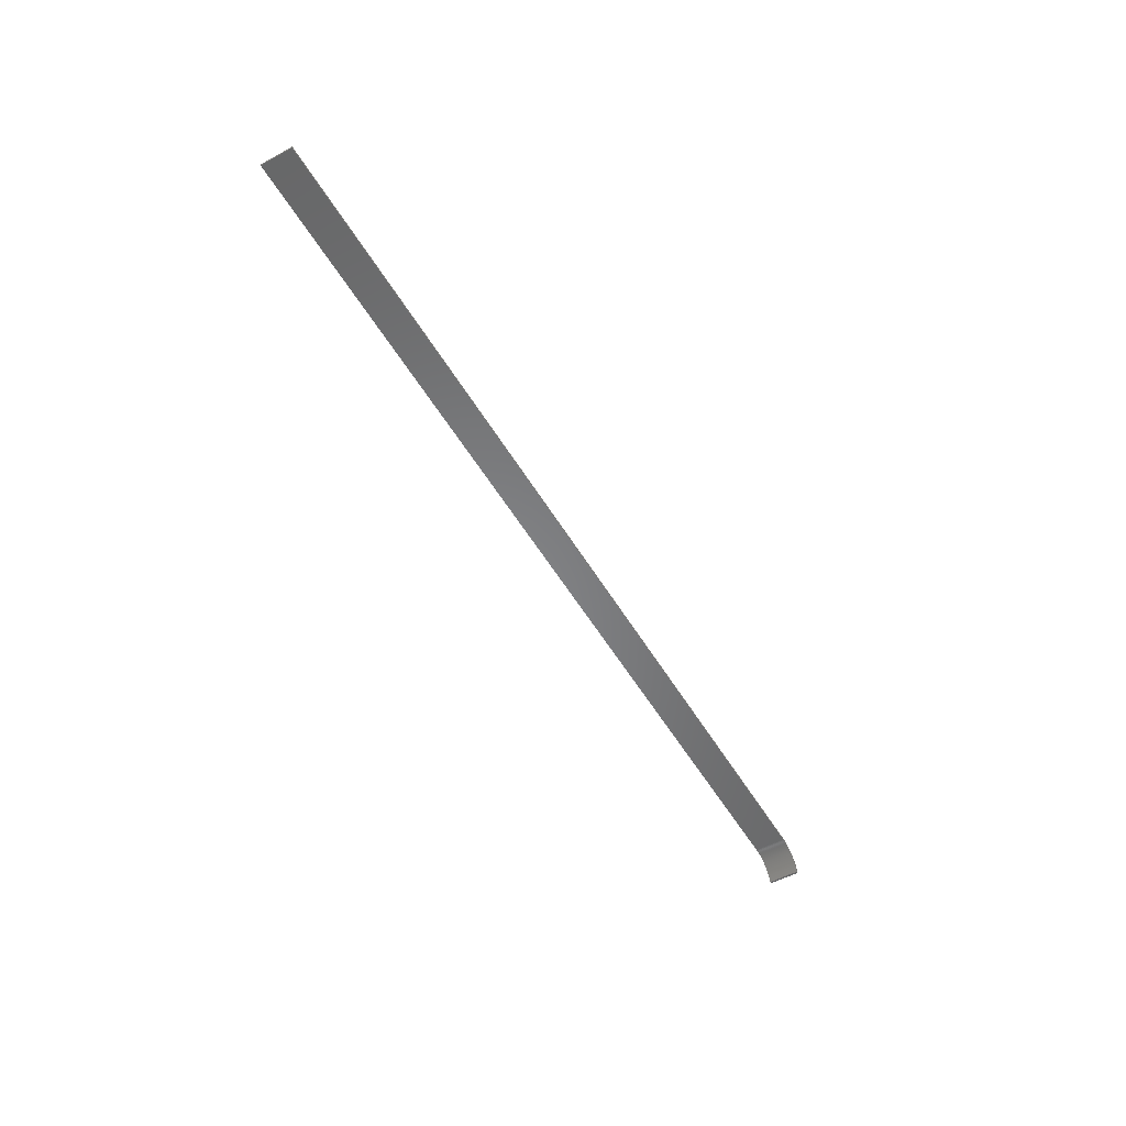
<metadata>
{"format":"stl","ext":"stl","renderer":"f3d","projection":"perspective","resolution":1024,"background":"white","views":[{"elev":-53.4,"azim":120.0,"up":"+Y"}]}
</metadata>
<code>
# stl→obj: 166 verts, 328 faces
v -44.55 1.115 25.3
v -44.59 1.079 26.8
v -44.55 1.115 26.8
v -44.59 1.079 25.3
v -44.94 0.5619 25.3
v -44.92 0.6101 26.8
v -44.92 0.6101 25.3
v -44.94 0.5619 26.8
v -45.02 0.3 25.3
v -45.01 0.3119 26.8
v -45.01 0.3119 25.3
v -45.02 0.3 26.8
v -43.81 1.477 25.3
v -43.86 1.467 26.8
v -43.81 1.477 26.8
v -43.86 1.467 25.3
v -44.97 0.4635 25.3
v -44.96 0.513 26.8
v -44.96 0.513 25.3
v -44.97 0.4635 26.8
v -43.96 1.442 25.3
v -44.01 1.427 26.8
v -43.96 1.442 26.8
v -44.01 1.427 25.3
v -44.11 1.391 25.3
v -44.16 1.37 26.8
v -44.11 1.391 26.8
v -44.16 1.37 25.3
v -44.51 1.149 25.3
v -44.51 1.149 26.8
v -44.85 0.75 25.3
v -44.82 0.7949 26.8
v -44.82 0.7949 25.3
v -44.85 0.75 26.8
v -44.43 1.214 25.3
v -44.47 1.182 26.8
v -44.43 1.214 26.8
v -44.47 1.182 25.3
v -44.2 1.348 25.3
v -44.25 1.324 26.8
v -44.2 1.348 26.8
v -44.25 1.324 25.3
v -44.66 1.004 25.3
v -44.63 1.042 26.8
v -44.63 1.042 25.3
v -44.66 1.004 26.8
v -44.9 0.6576 25.3
v -44.87 0.7042 26.8
v -44.87 0.7042 25.3
v -44.9 0.6576 26.8
v -44.76 0.8817 25.3
v -44.73 0.9235 26.8
v -44.73 0.9235 25.3
v -44.76 0.8817 26.8
v -43.65 1.496 25.3
v -43.7 1.492 26.8
v -43.65 1.496 26.8
v -43.7 1.492 25.3
v -44.39 1.244 25.3
v -44.39 1.244 26.8
v -43.91 1.455 25.3
v -43.91 1.455 26.8
v -43.6 1.499 25.3
v -43.6 1.499 26.8
v -43.55 1.5 25.3
v -43.55 1.5 26.8
v -44.06 1.41 25.3
v -44.06 1.41 26.8
v -44.7 0.9642 25.3
v -44.7 0.9642 26.8
v -43.76 1.485 26.8
v -43.76 1.485 25.3
v -44.3 1.299 26.8
v -44.3 1.299 25.3
v -45 0.3629 26.8
v -45 0.3629 25.3
v -44.99 0.4135 25.3
v -44.99 0.4135 26.8
v -44.79 0.8388 25.3
v -44.79 0.8388 26.8
v -44.34 1.272 25.3
v -44.34 1.272 26.8
v -43.55 1.4 25.3
v -7.629e-08 1.5 25.3
v -7.629e-08 1.4 25.3
v -43.6 1.399 25.3
v -43.64 1.397 25.3
v -43.69 1.392 25.3
v -43.74 1.386 25.3
v -43.79 1.379 25.3
v -43.84 1.369 25.3
v -43.89 1.358 25.3
v -43.93 1.346 25.3
v -43.98 1.331 25.3
v -44.03 1.316 25.3
v -44.07 1.298 25.3
v -44.12 1.279 25.3
v -44.16 1.258 25.3
v -44.2 1.236 25.3
v -44.25 1.212 25.3
v -44.29 1.187 25.3
v -44.33 1.161 25.3
v -44.37 1.133 25.3
v -44.41 1.103 25.3
v -44.45 1.072 25.3
v -44.48 1.04 25.3
v -44.52 1.007 25.3
v -44.55 0.9725 25.3
v -44.59 0.9368 25.3
v -44.62 0.8999 25.3
v -44.65 0.8619 25.3
v -44.68 0.8229 25.3
v -44.71 0.7829 25.3
v -44.73 0.7419 25.3
v -44.76 0.7 25.3
v -44.78 0.6573 25.3
v -44.81 0.6137 25.3
v -44.83 0.5694 25.3
v -44.85 0.5244 25.3
v -44.86 0.4788 25.3
v -44.88 0.4326 25.3
v -44.89 0.3859 25.3
v -44.91 0.3387 25.3
v -44.91 0.3 25.3
v -43.55 1.4 26.8
v -43.6 1.399 26.8
v -44.65 0.8619 26.8
v -44.62 0.8999 26.8
v -43.64 1.397 26.8
v -43.69 1.392 26.8
v -44.48 1.04 26.8
v -44.52 1.007 26.8
v -44.45 1.072 26.8
v -44.2 1.236 26.8
v -44.25 1.212 26.8
v -44.86 0.4788 26.8
v -44.85 0.5244 26.8
v -44.33 1.161 26.8
v -44.37 1.133 26.8
v -44.73 0.7419 26.8
v -44.71 0.7829 26.8
v -44.83 0.5694 26.8
v -44.81 0.6137 26.8
v -43.93 1.346 26.8
v -43.98 1.331 26.8
v -44.76 0.7 26.8
v -44.68 0.8229 26.8
v -44.59 0.9368 26.8
v -44.89 0.3859 26.8
v -44.88 0.4326 26.8
v -44.55 0.9725 26.8
v -43.89 1.358 26.8
v -44.91 0.3387 26.8
v -43.84 1.369 26.8
v -43.74 1.386 26.8
v -44.41 1.103 26.8
v -44.03 1.316 26.8
v -44.91 0.3 26.8
v -44.78 0.6573 26.8
v -44.07 1.298 26.8
v -44.12 1.279 26.8
v -43.79 1.379 26.8
v -44.16 1.258 26.8
v -44.29 1.187 26.8
v -7.629e-08 1.5 26.8
v -7.629e-08 1.4 26.8
f 1 2 3
f 2 1 4
f 5 6 7
f 6 5 8
f 9 10 11
f 10 9 12
f 13 14 15
f 14 13 16
f 17 18 19
f 18 17 20
f 21 22 23
f 22 21 24
f 25 26 27
f 26 25 28
f 29 3 30
f 3 29 1
f 31 32 33
f 32 31 34
f 35 36 37
f 36 35 38
f 19 8 5
f 8 19 18
f 39 40 41
f 40 39 42
f 43 44 45
f 44 43 46
f 47 48 49
f 48 47 50
f 51 52 53
f 52 51 54
f 55 56 57
f 56 55 58
f 59 37 60
f 37 59 35
f 61 23 62
f 23 61 21
f 63 57 64
f 57 63 55
f 65 64 66
f 64 65 63
f 67 27 68
f 27 67 25
f 69 46 43
f 46 69 70
f 58 71 56
f 71 58 72
f 28 41 26
f 41 28 39
f 42 73 40
f 73 42 74
f 11 75 76
f 75 11 10
f 77 20 17
f 20 77 78
f 53 70 69
f 70 53 52
f 38 30 36
f 30 38 29
f 49 34 31
f 34 49 48
f 79 54 51
f 54 79 80
f 16 62 14
f 62 16 61
f 24 68 22
f 68 24 67
f 72 15 71
f 15 72 13
f 7 50 47
f 50 7 6
f 45 2 4
f 2 45 44
f 81 60 82
f 60 81 59
f 74 82 73
f 82 74 81
f 33 80 79
f 80 33 32
f 76 78 77
f 78 76 75
f 83 84 85
f 83 65 84
f 86 65 83
f 86 63 65
f 87 63 86
f 87 55 63
f 88 55 87
f 88 58 55
f 89 58 88
f 89 72 58
f 90 72 89
f 90 13 72
f 91 13 90
f 91 16 13
f 92 16 91
f 92 61 16
f 93 61 92
f 93 21 61
f 94 21 93
f 94 24 21
f 95 24 94
f 95 67 24
f 96 67 95
f 96 25 67
f 97 25 96
f 97 28 25
f 98 28 97
f 39 98 99
f 98 39 28
f 42 99 100
f 99 42 39
f 74 100 101
f 100 74 42
f 81 101 102
f 101 81 74
f 59 102 103
f 102 59 81
f 35 103 104
f 103 35 59
f 38 104 105
f 104 38 35
f 29 105 106
f 105 29 38
f 1 106 107
f 106 1 29
f 4 107 108
f 45 108 109
f 107 4 1
f 43 109 110
f 108 45 4
f 69 110 111
f 109 43 45
f 53 111 112
f 110 69 43
f 51 112 113
f 111 53 69
f 79 113 114
f 33 114 115
f 112 51 53
f 31 115 116
f 113 79 51
f 49 116 117
f 114 33 79
f 47 117 118
f 7 118 119
f 115 31 33
f 5 119 120
f 116 49 31
f 19 120 121
f 17 121 122
f 117 47 49
f 77 122 123
f 76 123 124
f 118 7 47
f 119 5 7
f 120 19 5
f 121 17 19
f 122 77 17
f 123 76 77
f 124 11 76
f 11 124 9
f 86 125 126
f 125 86 83
f 127 110 128
f 110 127 111
f 88 129 130
f 129 88 87
f 107 131 132
f 131 107 106
f 106 133 131
f 133 106 105
f 100 134 135
f 134 100 99
f 136 119 137
f 119 136 120
f 103 138 139
f 138 103 102
f 87 126 129
f 126 87 86
f 140 113 141
f 113 140 114
f 142 117 143
f 117 142 118
f 94 144 145
f 144 94 93
f 146 114 140
f 114 146 115
f 141 112 147
f 112 141 113
f 128 109 148
f 109 128 110
f 149 121 150
f 121 149 122
f 150 120 136
f 120 150 121
f 148 108 151
f 108 148 109
f 147 111 127
f 111 147 112
f 93 152 144
f 152 93 92
f 153 122 149
f 122 153 123
f 92 154 152
f 154 92 91
f 108 132 151
f 132 108 107
f 89 130 155
f 130 89 88
f 104 139 156
f 139 104 103
f 95 145 157
f 145 95 94
f 158 123 153
f 123 158 124
f 143 116 159
f 116 143 117
f 97 160 161
f 160 97 96
f 90 155 162
f 155 90 89
f 99 163 134
f 163 99 98
f 98 161 163
f 161 98 97
f 137 118 142
f 118 137 119
f 91 162 154
f 162 91 90
f 105 156 133
f 156 105 104
f 159 115 146
f 115 159 116
f 96 157 160
f 157 96 95
f 101 135 164
f 135 101 100
f 102 164 138
f 164 102 101
f 84 66 165
f 66 84 65
f 83 166 125
f 166 83 85
f 166 84 165
f 84 166 85
f 9 158 12
f 158 9 124
f 66 166 165
f 66 125 166
f 66 126 125
f 64 126 66
f 64 129 126
f 57 129 64
f 57 130 129
f 56 130 57
f 56 155 130
f 71 155 56
f 71 162 155
f 15 162 71
f 15 154 162
f 14 154 15
f 14 152 154
f 62 152 14
f 62 144 152
f 23 144 62
f 23 145 144
f 22 145 23
f 22 157 145
f 68 157 22
f 68 160 157
f 27 160 68
f 27 161 160
f 26 161 27
f 26 163 161
f 41 163 26
f 163 41 134
f 40 134 41
f 134 40 135
f 73 135 40
f 135 73 164
f 82 164 73
f 164 82 138
f 60 138 82
f 138 60 139
f 37 139 60
f 139 37 156
f 36 156 37
f 156 36 133
f 30 133 36
f 133 30 131
f 3 131 30
f 131 3 132
f 2 132 3
f 132 2 151
f 44 151 2
f 151 44 148
f 46 148 44
f 148 46 128
f 70 128 46
f 128 70 127
f 52 127 70
f 127 52 147
f 54 147 52
f 147 54 141
f 80 141 54
f 141 80 140
f 32 140 80
f 140 32 146
f 34 146 32
f 146 34 159
f 48 159 34
f 159 48 143
f 50 143 48
f 143 50 142
f 6 142 50
f 142 6 137
f 8 137 6
f 137 8 136
f 18 136 8
f 136 18 150
f 20 150 18
f 150 20 149
f 78 149 20
f 149 78 153
f 75 153 78
f 153 75 158
f 10 158 75
f 158 10 12

</code>
